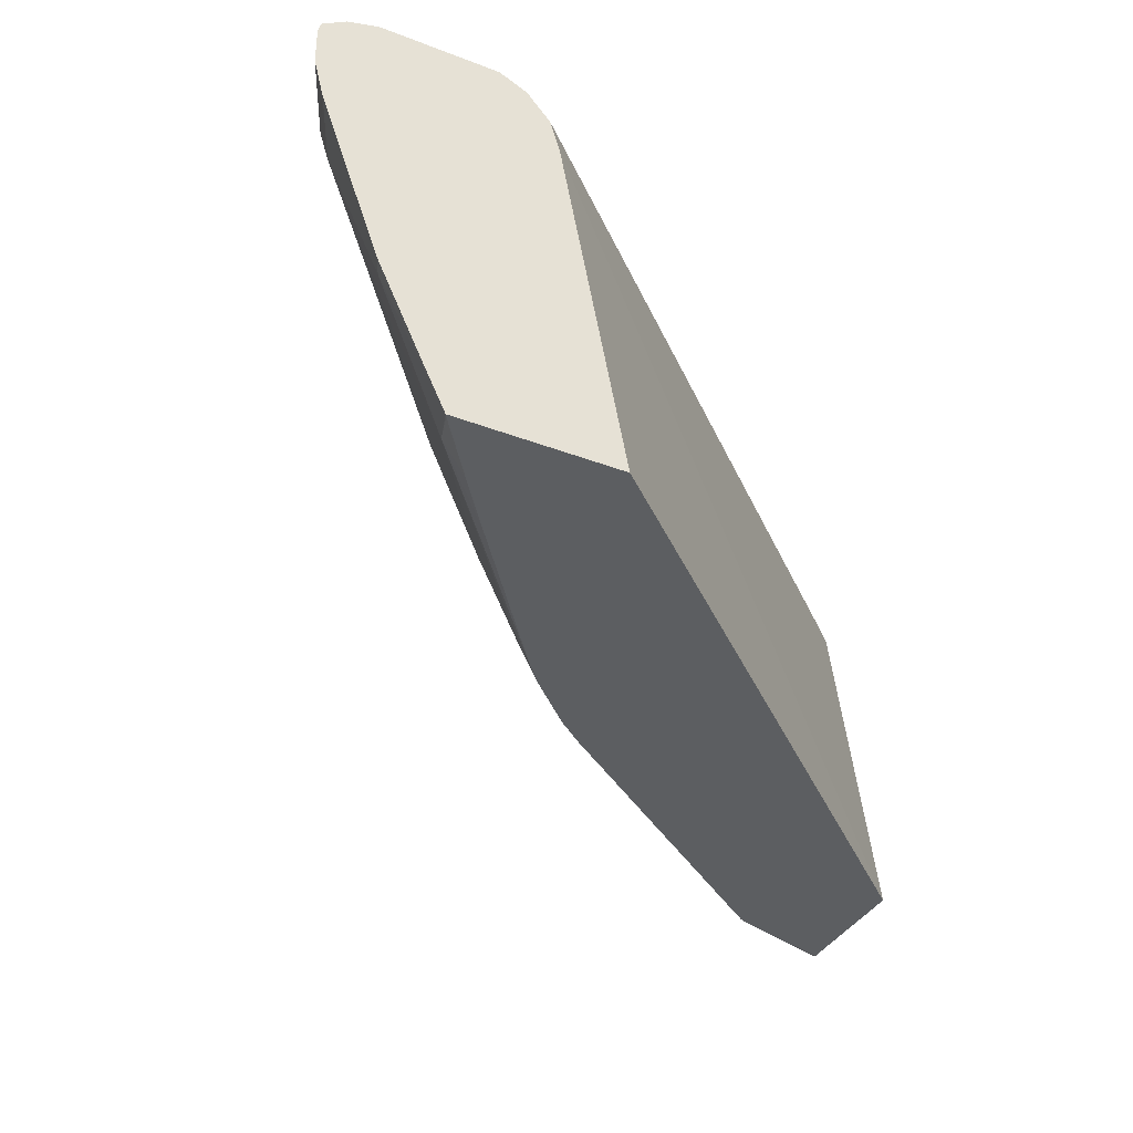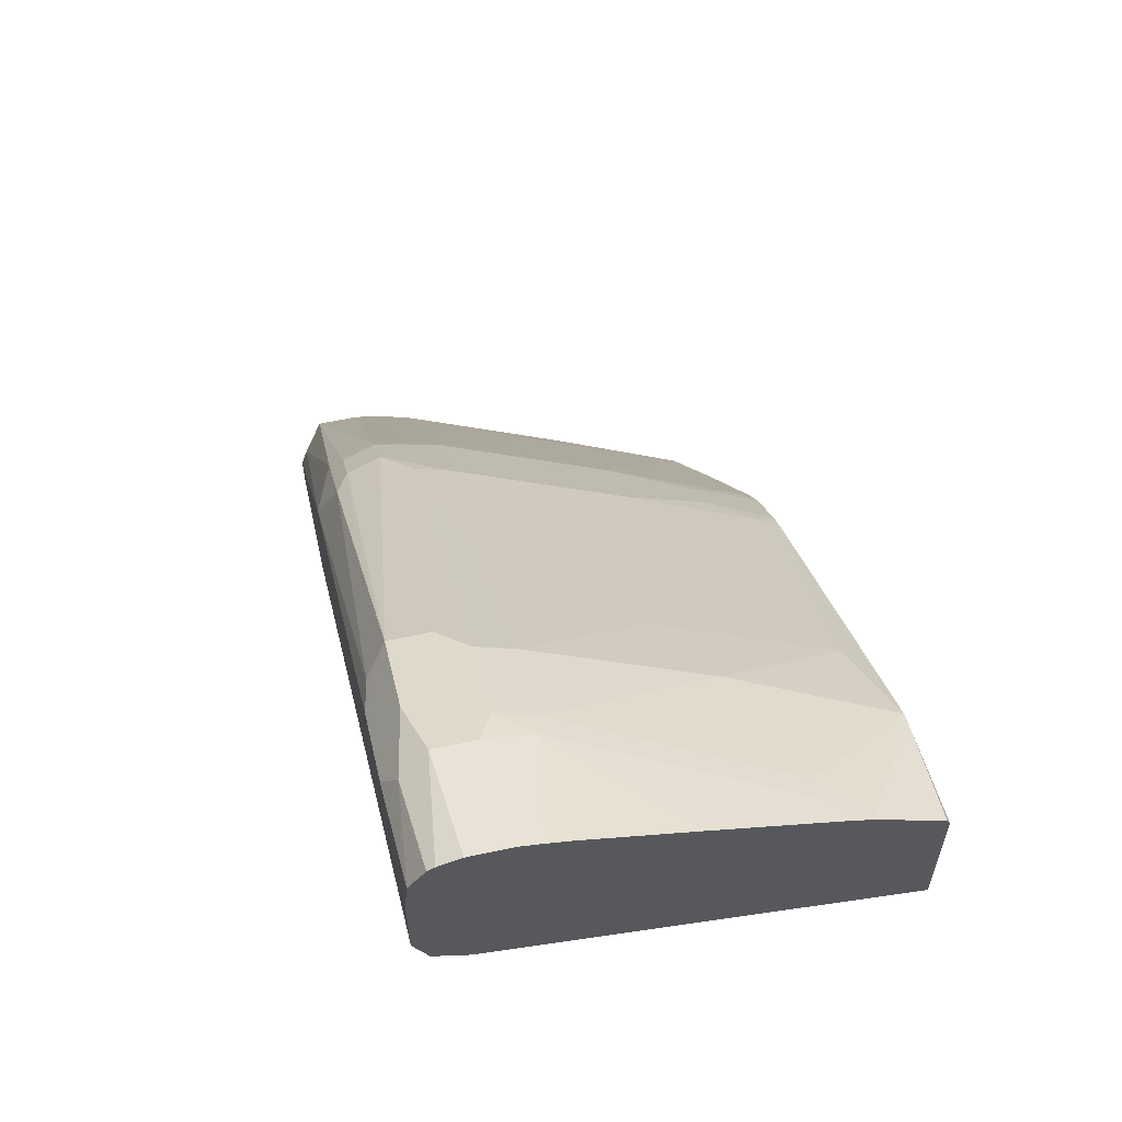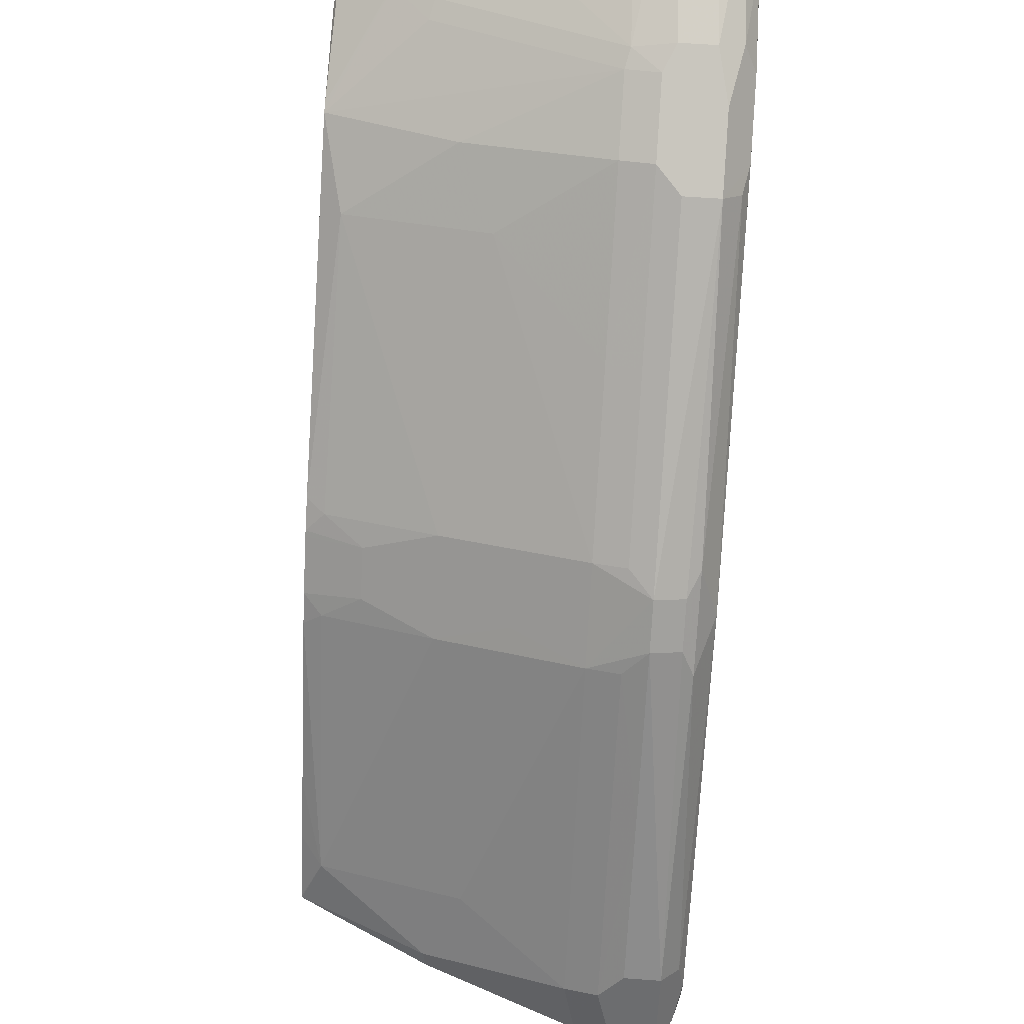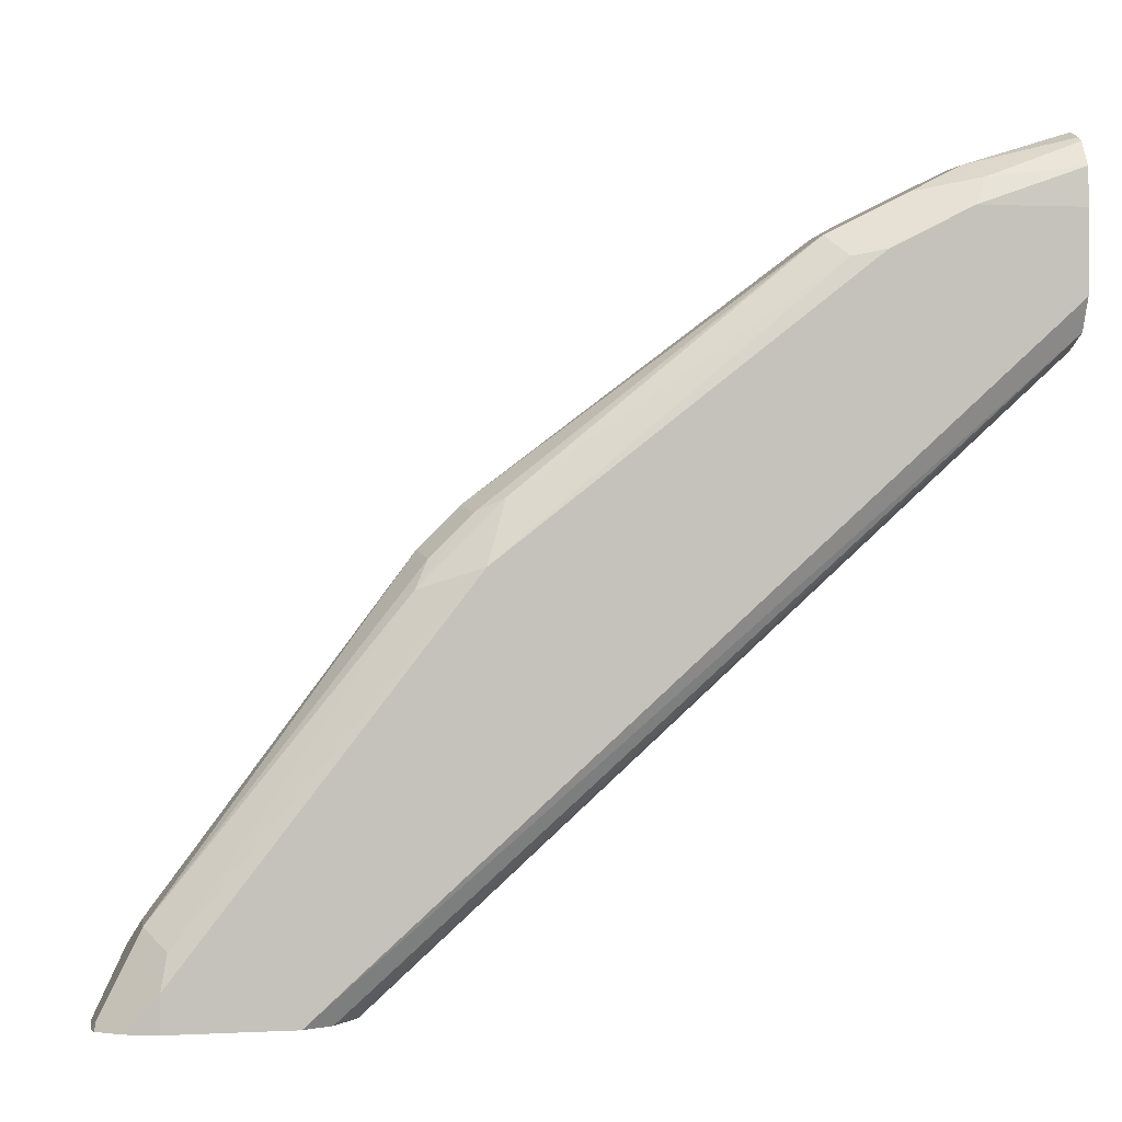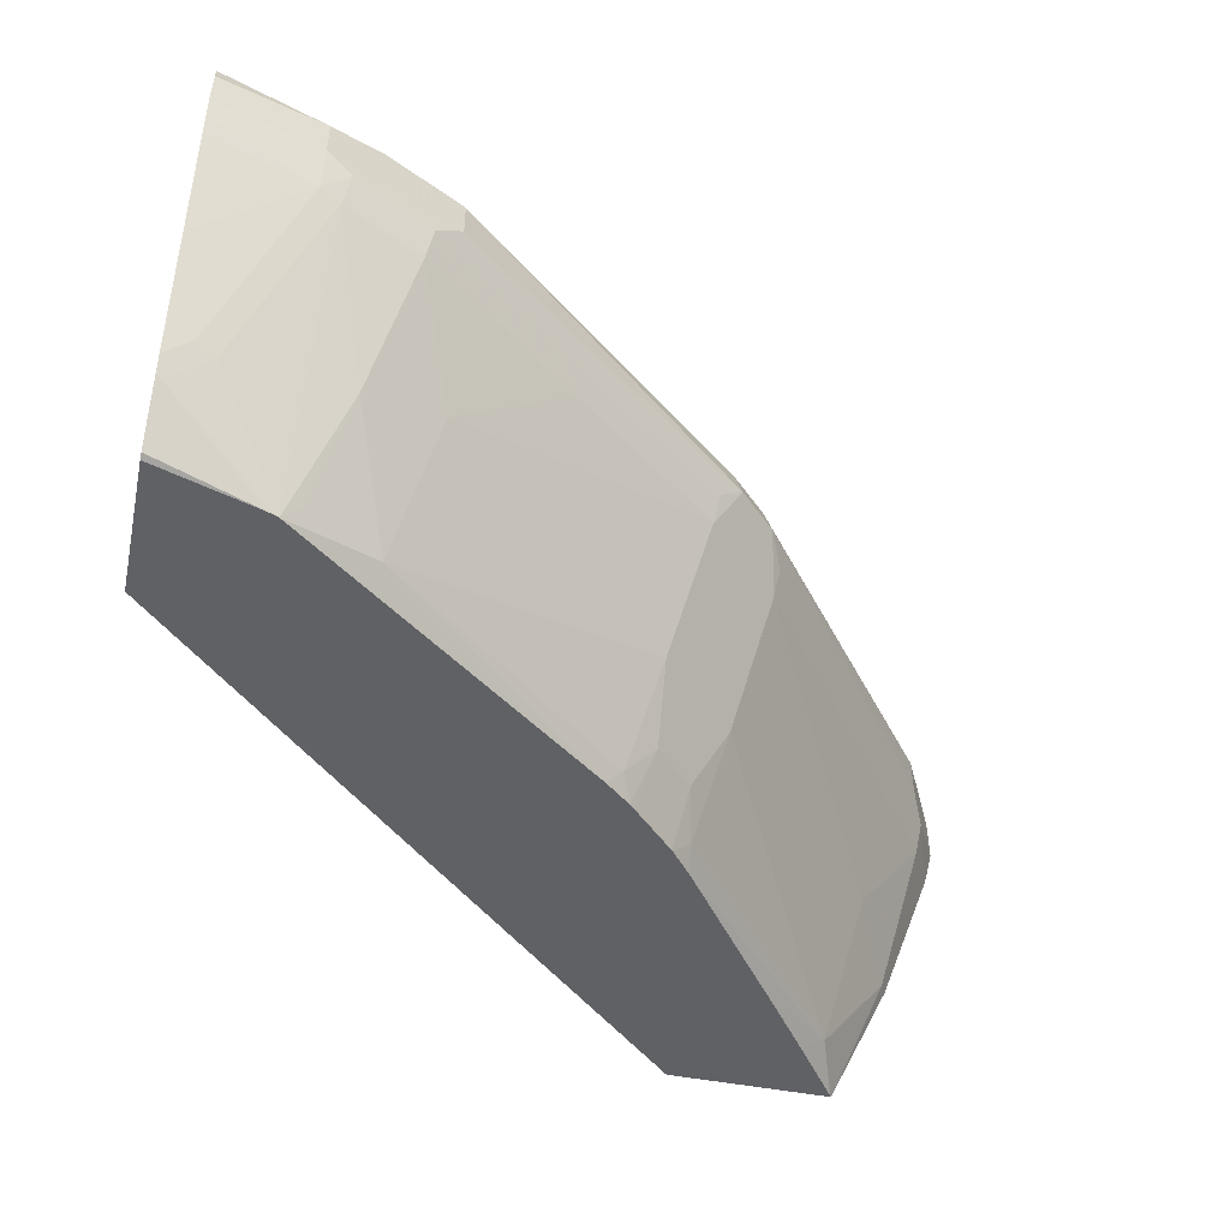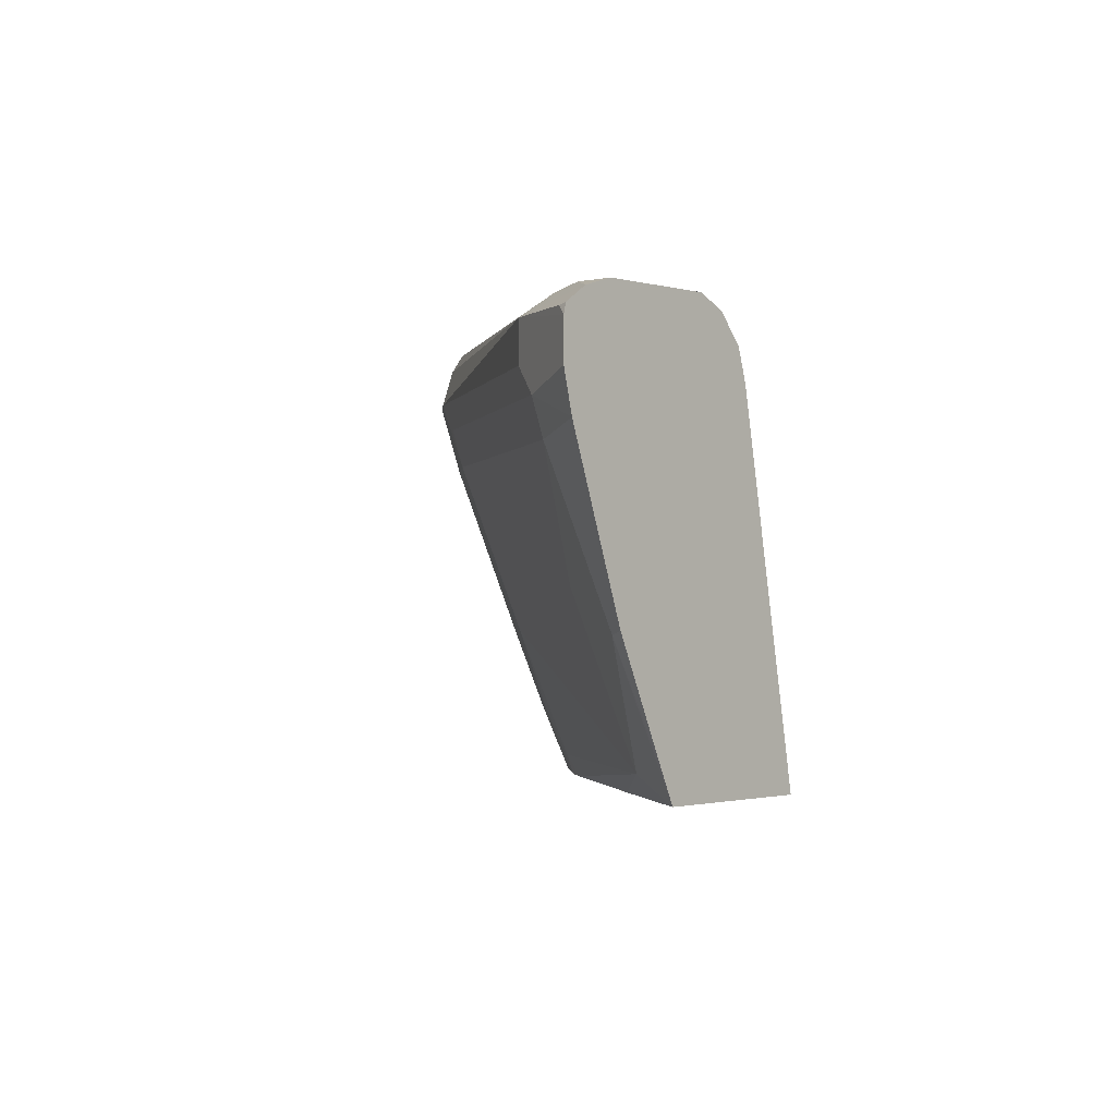
<metadata>
{"format":"obj","ext":"obj","renderer":"f3d","projection":"perspective","resolution":1024,"background":"white","views":[{"elev":-37.3,"azim":153.7,"up":"+Y"},{"elev":60.8,"azim":-102.4,"up":"+Z"},{"elev":62.3,"azim":94.2,"up":"+Z"},{"elev":1.6,"azim":169.8,"up":"+Z"},{"elev":-49.0,"azim":-12.0,"up":"+Y"},{"elev":-1.1,"azim":131.3,"up":"+Y"}]}
</metadata>
<code>
v 0.6518 0.1622 0.4396
v 0.6846 0.3402 0.4396
v 0.7353 0.1622 0.4396
v 0.3649 0.1622 0.6976
v 0.6878 0.3515 0.4396
v 0.3649 0.3542 0.7318
v 0.7442 0.1812 0.4396
v 0.7652 0.2336 0.4472
v 0.7255 0.1739 0.4671
v 0.7345 0.1622 0.4409
v 0.3649 0.1622 0.7673
v 0.6895 0.357 0.4396
v 0.3649 0.3622 0.7354
v 0.769 0.2355 0.4396
v 0.7851 0.313 0.4671
v 0.7454 0.2534 0.487
v 0.6901 0.1622 0.5017
v 0.7113 0.1622 0.4729
v 0.646 0.2336 0.6062
v 0.6294 0.1723 0.5897
v 0.6305 0.1622 0.5812
v 0.3649 0.1636 0.7702
v 0.4174 0.1622 0.7516
v 0.6857 0.3627 0.4472
v 0.7015 0.3709 0.4396
v 0.3649 0.3707 0.7397
v 0.7988 0.3199 0.4396
v 0.7884 0.3313 0.4704
v 0.6658 0.313 0.6261
v 0.646 0.2733 0.6261
v 0.6261 0.1938 0.6062
v 0.6193 0.1622 0.5947
v 0.3649 0.1945 0.7865
v 0.4222 0.1622 0.7497
v 0.3677 0.1938 0.7851
v 0.7155 0.3776 0.4396
v 0.3649 0.3776 0.7553
v 0.8038 0.3402 0.4396
v 0.7818 0.3445 0.4837
v 0.7221 0.3445 0.5632
v 0.6691 0.3313 0.6294
v 0.6625 0.3445 0.6427
v 0.6427 0.3445 0.6625
v 0.646 0.313 0.646
v 0.6261 0.313 0.6658
v 0.6062 0.1938 0.6261
v 0.5971 0.1622 0.617
v 0.3649 0.2034 0.7901
v 0.4671 0.1739 0.7255
v 0.4307 0.1723 0.7487
v 0.4472 0.2336 0.7652
v 0.4273 0.313 0.8049
v 0.3876 0.2137 0.7851
v 0.5812 0.1622 0.6305
v 0.3777 0.2162 0.7901
v 0.7751 0.3776 0.4396
v 0.3649 0.3776 0.795
v 0.8038 0.3601 0.4396
v 0.7818 0.3644 0.4837
v 0.6592 0.3611 0.6393
v 0.4837 0.3445 0.7818
v 0.5499 0.3313 0.7288
v 0.6294 0.3313 0.6691
v 0.6393 0.3611 0.6592
v 0.4837 0.3644 0.7818
v 0.6062 0.2336 0.646
v 0.5466 0.313 0.7255
v 0.487 0.2534 0.7453
v 0.5896 0.1723 0.6294
v 0.5947 0.1622 0.6193
v 0.3649 0.263 0.8099
v 0.3777 0.2758 0.8099
v 0.4671 0.313 0.7851
v 0.4307 0.3313 0.8083
v 0.4174 0.3155 0.8099
v 0.7751 0.3776 0.4572
v 0.7906 0.3732 0.4396
v 0.3649 0.3762 0.8135
v 0.4174 0.3776 0.795
v 0.8025 0.3652 0.4396
v 0.8016 0.3644 0.4439
v 0.7718 0.3743 0.4737
v 0.6658 0.3677 0.6261
v 0.4174 0.3379 0.8149
v 0.4704 0.3313 0.7884
v 0.6261 0.3677 0.6658
v 0.5831 0.3644 0.7023
v 0.646 0.3677 0.646
v 0.4738 0.3743 0.7718
v 0.4572 0.3776 0.7752
v 0.4108 0.371 0.8083
v 0.4439 0.3644 0.8016
v 0.4174 0.3578 0.8149
v 0.3649 0.3137 0.8263
v 0.3649 0.3343 0.8312
v 0.3649 0.324 0.8289
v 0.636 0.3776 0.636
v 0.3649 0.3705 0.822
v 0.3649 0.3683 0.8254
v 0.3677 0.3677 0.8248
v 0.3649 0.3649 0.8277
v 0.3649 0.3542 0.8312
f 46 66 69
f 49 54 69
f 45 49 66
f 46 70 47
f 48 55 72
f 48 72 71
f 49 68 51
f 49 51 50
f 46 69 70
f 52 75 55
f 51 68 73
f 51 73 52
f 52 74 75
f 52 55 53
f 52 73 74
f 54 70 69
f 55 75 72
f 56 76 77
f 58 80 81
f 57 78 79
f 49 69 66
f 45 68 49
f 40 59 42
f 45 63 67
f 35 55 48
f 36 37 57
f 58 81 59
f 36 57 79
f 36 79 90
f 36 90 97
f 36 97 76
f 36 76 56
f 38 58 59
f 38 59 39
f 45 67 68
f 39 59 40
f 42 59 60
f 42 60 43
f 43 61 62
f 43 62 63
f 43 63 45
f 43 45 44
f 43 60 64
f 43 64 65
f 43 65 61
f 45 66 46
f 40 42 41
f 59 81 80
f 74 85 84
f 59 77 76
f 75 95 96
f 75 96 94
f 76 97 82
f 78 98 91
f 78 91 79
f 79 91 90
f 82 97 83
f 83 97 88
f 84 93 102
f 84 102 95
f 86 88 97
f 86 97 89
f 89 97 90
f 91 93 92
f 91 98 99
f 91 99 100
f 91 100 93
f 93 100 101
f 93 101 102
f 35 53 55
f 99 101 100
f 75 84 95
f 74 84 75
f 73 85 74
f 72 75 94
f 59 76 82
f 59 82 83
f 59 83 60
f 60 83 64
f 61 65 93
f 61 93 84
f 61 84 85
f 61 85 62
f 62 85 67
f 62 67 63
f 59 80 77
f 64 86 87
f 64 83 88
f 64 88 86
f 65 90 91
f 65 91 92
f 65 92 93
f 65 87 86
f 65 86 89
f 67 85 73
f 67 73 68
f 71 72 94
f 64 87 65
f 34 54 49
f 65 89 90
f 34 52 53
f 2 4 6
f 2 6 5
f 3 7 8
f 3 8 9
f 3 9 10
f 4 11 22
f 4 22 33
f 4 33 48
f 4 48 71
f 4 71 94
f 4 94 96
f 4 96 95
f 4 95 102
f 4 102 101
f 4 101 99
f 4 99 98
f 4 98 78
f 4 78 57
f 4 57 37
f 4 37 26
f 4 26 13
f 1 4 2
f 4 13 6
f 1 11 4
f 1 34 23
f 1 2 5
f 1 5 12
f 1 12 25
f 1 25 36
f 1 36 56
f 1 56 77
f 1 77 80
f 1 80 58
f 1 58 38
f 1 38 27
f 1 27 14
f 1 14 7
f 1 3 10
f 1 10 18
f 1 18 17
f 1 17 21
f 1 21 32
f 1 32 47
f 1 47 70
f 1 70 54
f 1 54 34
f 1 23 11
f 5 6 12
f 1 7 3
f 7 14 8
f 24 26 25
f 25 26 36
f 26 37 36
f 27 38 28
f 28 38 39
f 28 39 40
f 28 40 41
f 28 41 29
f 29 41 42
f 29 42 43
f 23 35 33
f 29 43 44
f 30 44 45
f 30 45 46
f 30 46 31
f 31 46 32
f 32 46 47
f 33 35 48
f 34 49 50
f 34 50 51
f 34 51 52
f 6 13 12
f 29 44 30
f 23 34 35
f 34 53 35
f 20 32 21
f 8 14 15
f 22 23 33
f 8 15 16
f 8 16 9
f 9 17 18
f 9 16 19
f 9 19 20
f 9 20 21
f 9 21 17
f 11 23 22
f 12 24 25
f 9 18 10
f 12 26 24
f 12 13 26
f 20 31 32
f 19 31 20
f 19 29 30
f 16 29 19
f 19 30 31
f 15 29 16
f 15 28 29
f 15 27 28
f 14 27 15

</code>
